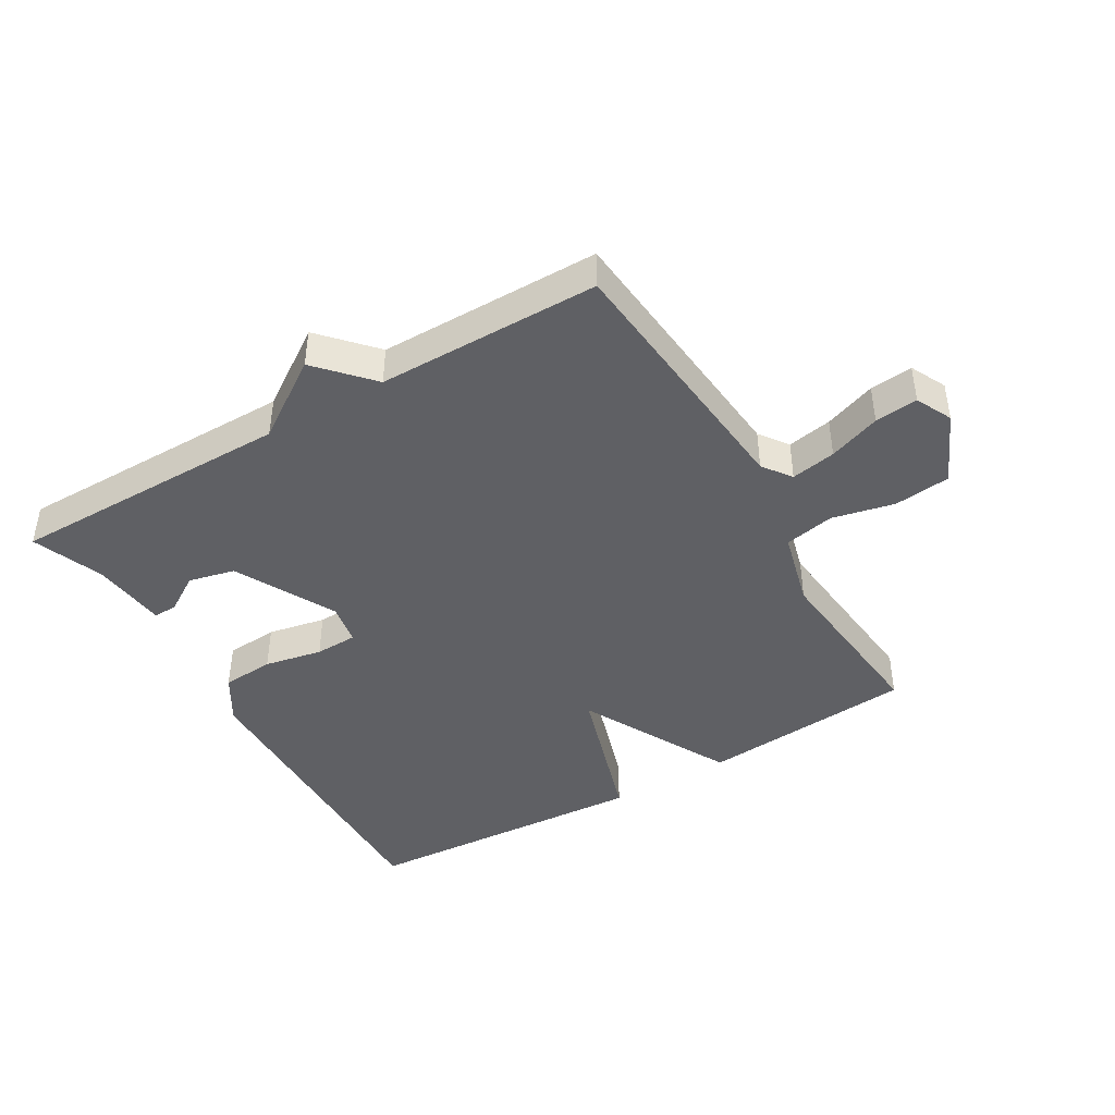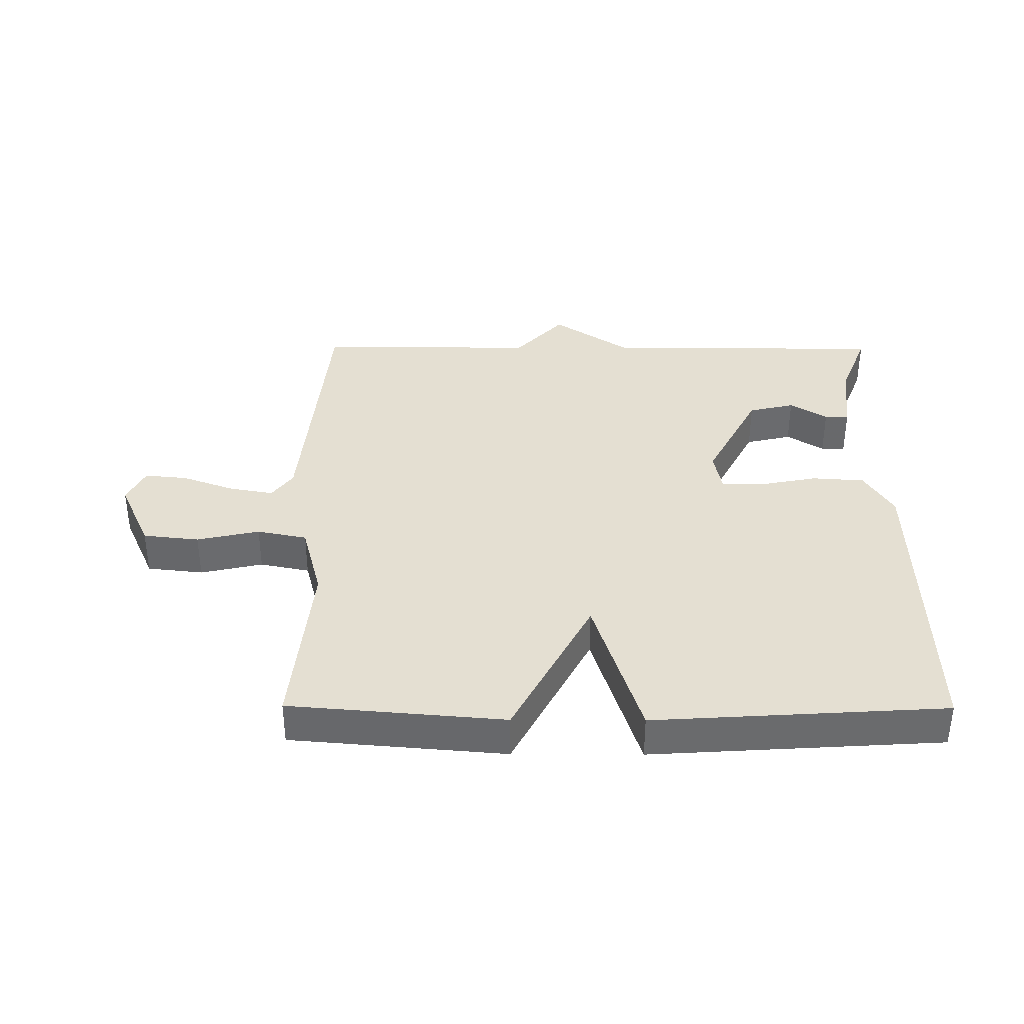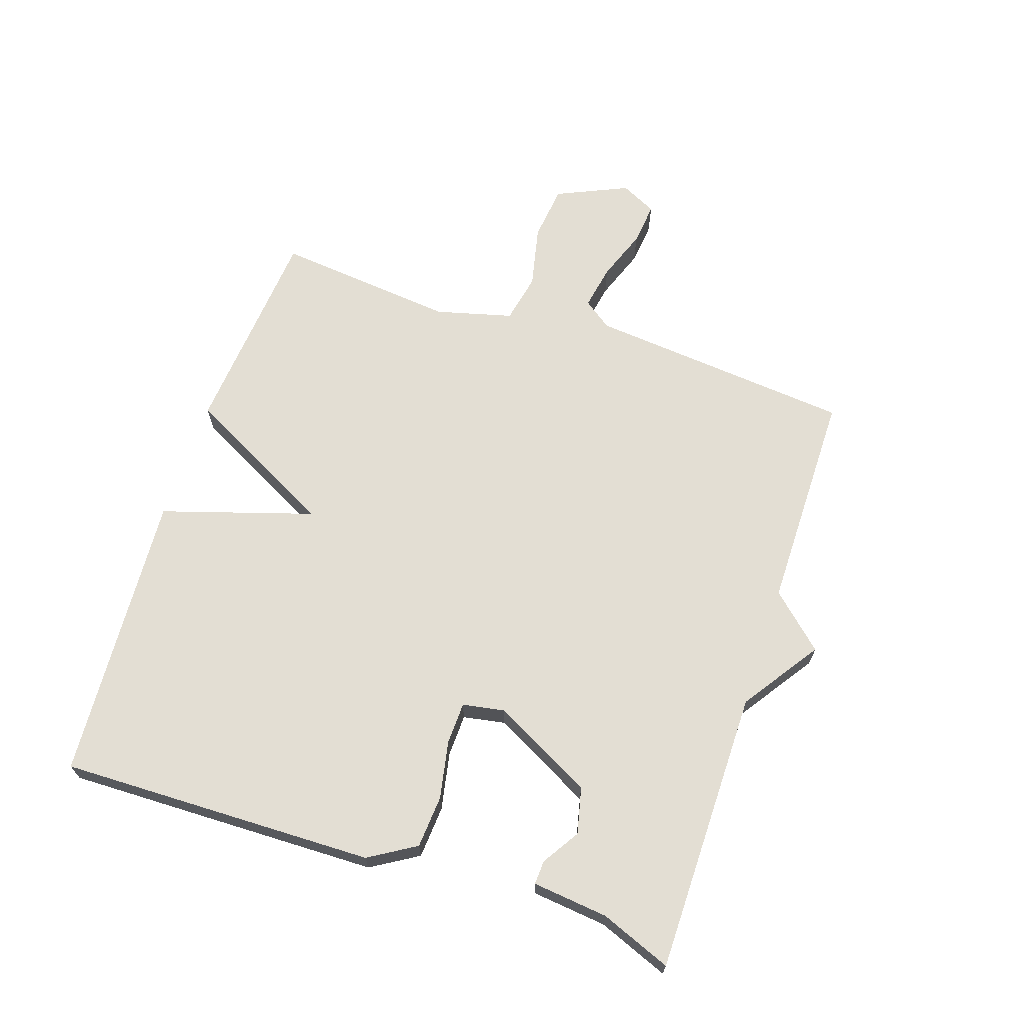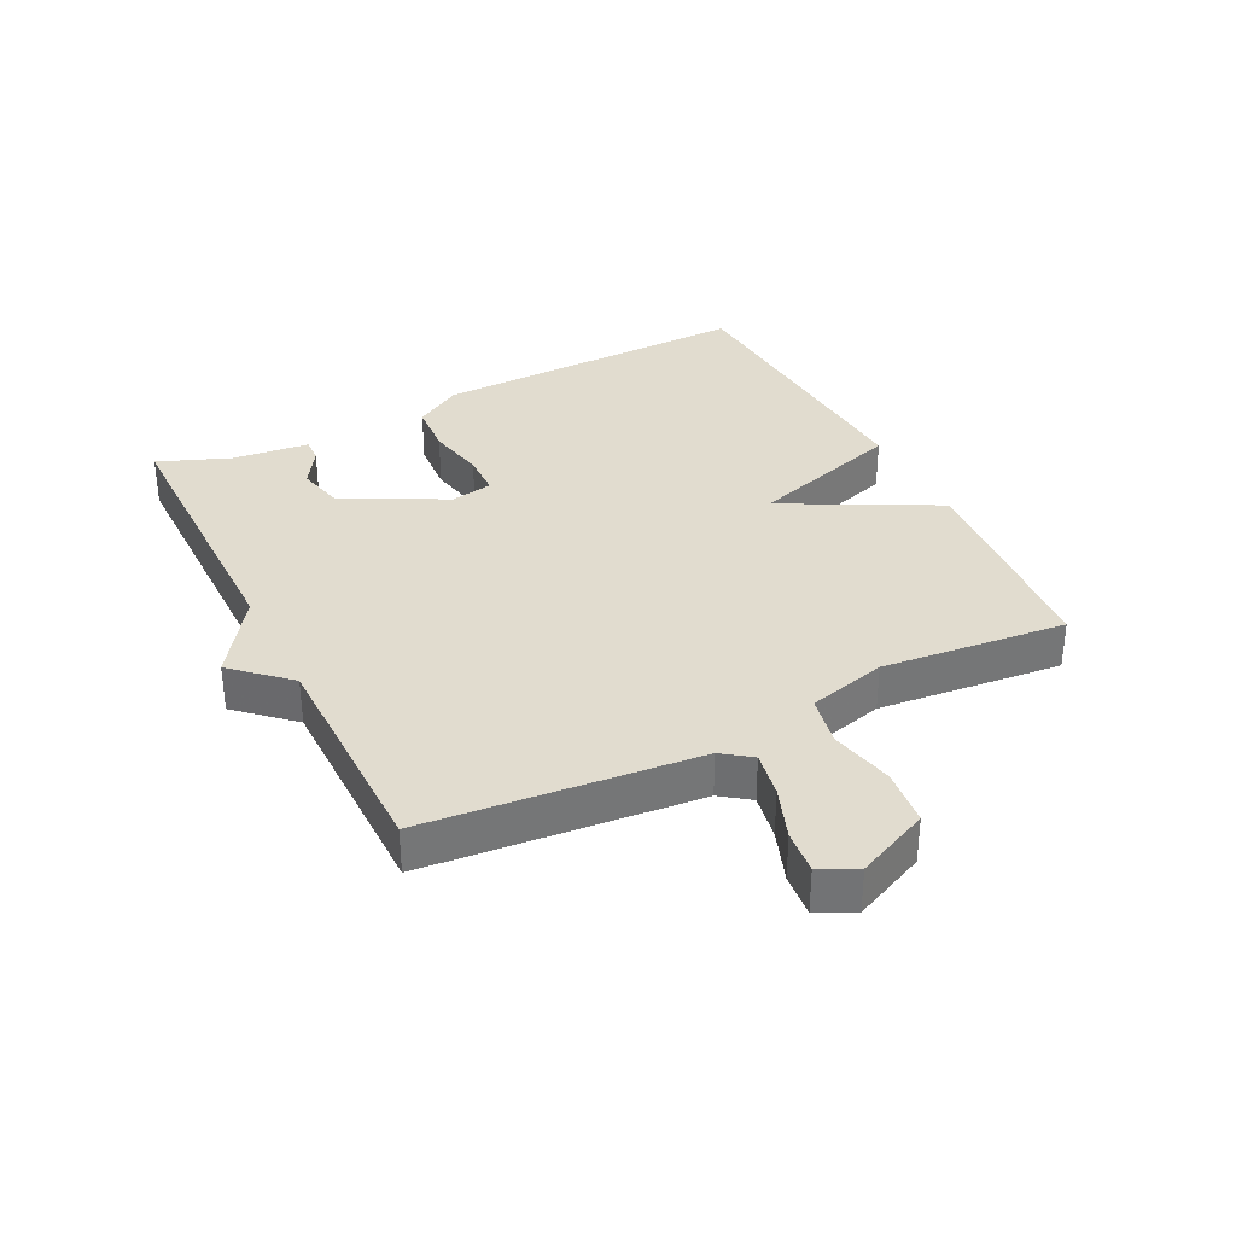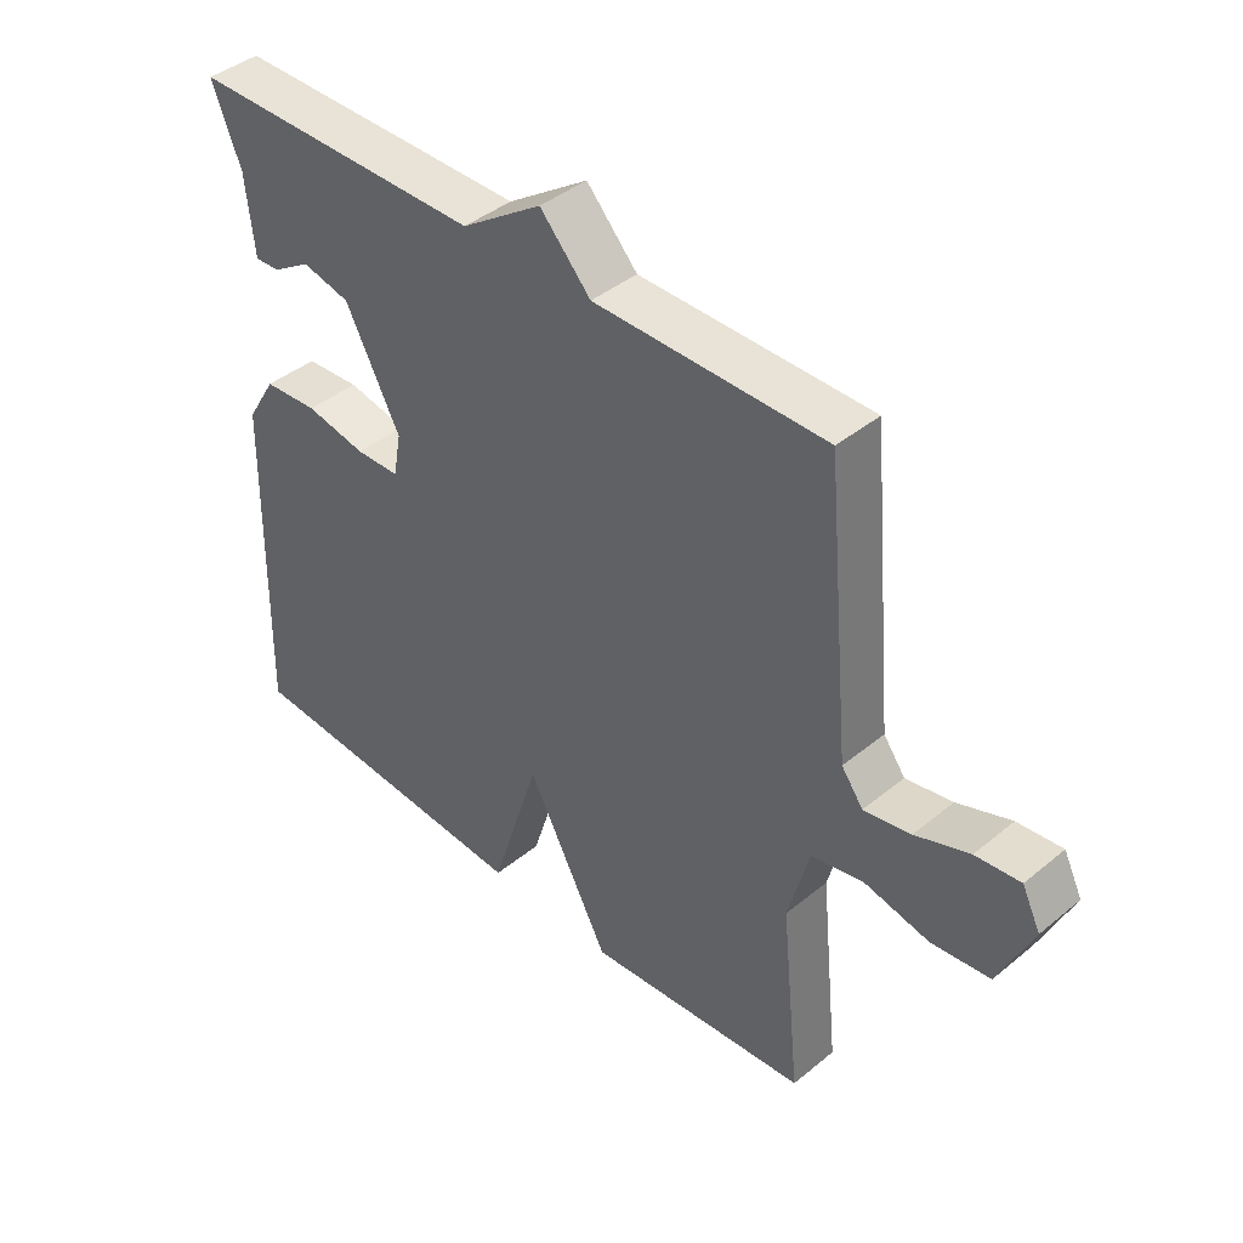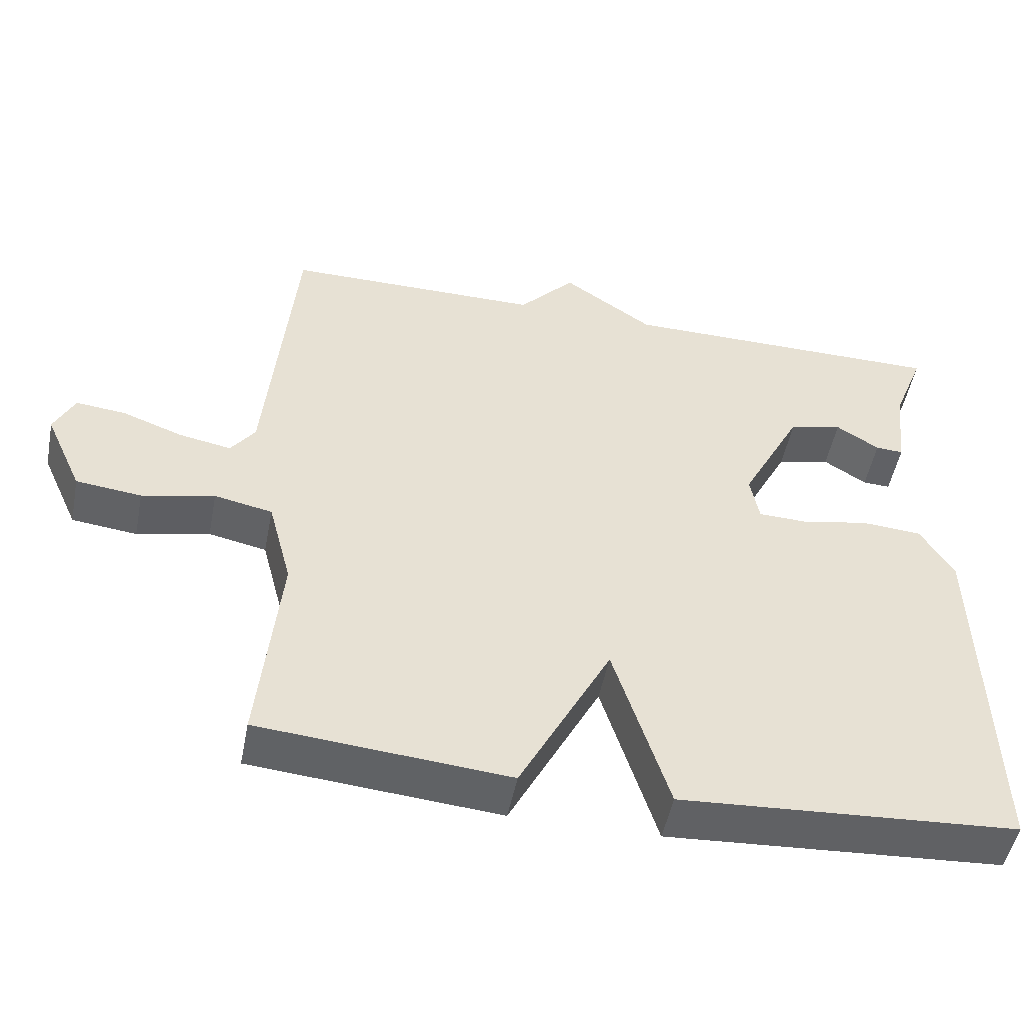
<metadata>
{"format":"obj","ext":"obj","renderer":"f3d","projection":"perspective","resolution":1024,"background":"white","views":[{"elev":-43.3,"azim":30.4,"up":"+Y"},{"elev":37.0,"azim":-179.7,"up":"+Y"},{"elev":67.2,"azim":-71.5,"up":"+Y"},{"elev":34.2,"azim":63.4,"up":"+Y"},{"elev":41.6,"azim":45.3,"up":"+Z"},{"elev":-50.1,"azim":169.0,"up":"+Z"}]}
</metadata>
<code>
v 0.5 0.07 0.5
v 0.539 0.07 0.078
v 0.572 0.07 0.033
v 0.643 0.07 0.046
v 0.725 0.07 0.076
v 0.793 0.07 0.083
v 0.821 0.07 0.026
v 0.77 0.07 -0.087
v 0.681 0.07 -0.097
v 0.582 0.07 -0.075
v 0.503 0.07 -0.091
v 0.471 0.07 -0.213
v 0.5 0.07 -0.5
v 0.16 0.07 -0.529
v 0.035 0.07 -0.29
v -0.04 0.07 -0.529
v -0.5 0.07 -0.5
v -0.489 0.07 0.001
v -0.444 0.07 0.075
v -0.361 0.07 0.081
v -0.269 0.07 0.063
v -0.202 0.07 0.065
v -0.19 0.07 0.131
v -0.273 0.07 0.29
v -0.346 0.07 0.307
v -0.405 0.07 0.27
v -0.443 0.07 0.268
v -0.456 0.07 0.388
v -0.5 0.07 0.5
v -0.051 0.07 0.501
v 0.072 0.07 0.585
v 0.149 0.07 0.501
v 0.5 0 0.5
v 0.539 0 0.078
v 0.572 0 0.033
v 0.643 0 0.046
v 0.725 0 0.076
v 0.793 0 0.083
v 0.821 0 0.026
v 0.77 0 -0.087
v 0.681 0 -0.097
v 0.582 0 -0.075
v 0.503 0 -0.091
v 0.471 0 -0.213
v 0.5 0 -0.5
v 0.16 0 -0.529
v 0.035 0 -0.29
v -0.04 0 -0.529
v -0.5 0 -0.5
v -0.489 0 0.001
v -0.444 0 0.075
v -0.361 0 0.081
v -0.269 0 0.063
v -0.202 0 0.065
v -0.19 0 0.131
v -0.273 0 0.29
v -0.346 0 0.307
v -0.405 0 0.27
v -0.443 0 0.268
v -0.456 0 0.388
v -0.5 0 0.5
v -0.051 0 0.501
v 0.072 0 0.585
v 0.149 0 0.501
f 30 31 32
f 32 1 2
f 30 32 2
f 29 30 2
f 28 29 2
f 25 26 27 28
f 24 25 28
f 24 28 2 3
f 23 24 3
f 22 23 3
f 21 22 3
f 19 20 21
f 18 19 21
f 17 18 21
f 16 17 21
f 15 16 21
f 15 21 3
f 12 13 14 15
f 11 12 15
f 11 15 3 4
f 5 6 7
f 4 5 7
f 11 4 7
f 10 11 7
f 7 8 9 10
f 64 63 62
f 34 33 64
f 34 64 62
f 34 62 61
f 34 61 60
f 60 59 58 57
f 60 57 56
f 35 34 60 56
f 35 56 55
f 35 55 54
f 35 54 53
f 53 52 51
f 53 51 50
f 53 50 49
f 53 49 48
f 53 48 47
f 35 53 47
f 47 46 45 44
f 47 44 43
f 36 35 47 43
f 39 38 37
f 39 37 36
f 39 36 43
f 39 43 42
f 42 41 40 39
f 1 33 34 2
f 2 34 35 3
f 3 35 36 4
f 4 36 37 5
f 5 37 38 6
f 6 38 39 7
f 7 39 40 8
f 8 40 41 9
f 9 41 42 10
f 10 42 43 11
f 11 43 44 12
f 12 44 45 13
f 13 45 46 14
f 14 46 47 15
f 15 47 48 16
f 16 48 49 17
f 17 49 50 18
f 18 50 51 19
f 19 51 52 20
f 20 52 53 21
f 21 53 54 22
f 22 54 55 23
f 23 55 56 24
f 24 56 57 25
f 25 57 58 26
f 26 58 59 27
f 27 59 60 28
f 28 60 61 29
f 29 61 62 30
f 30 62 63 31
f 31 63 64 32
f 32 64 33 1

</code>
